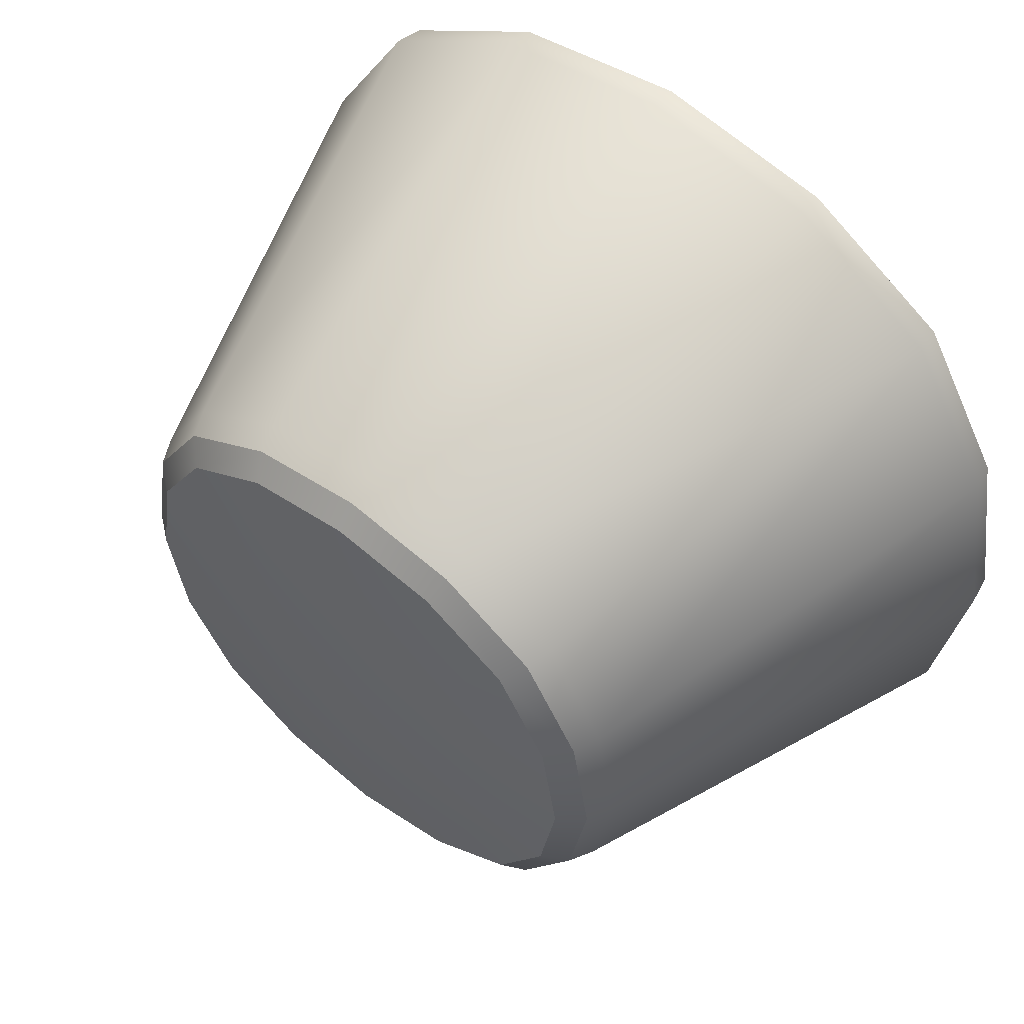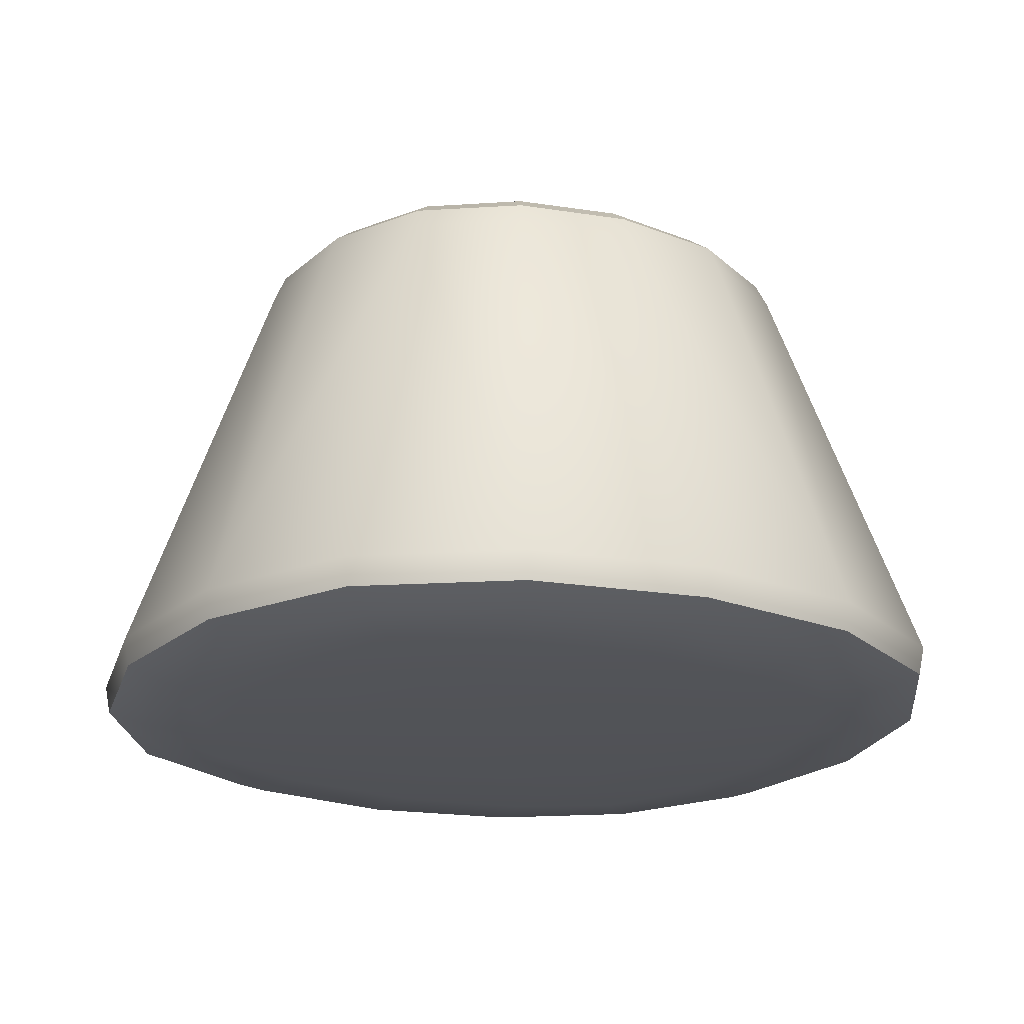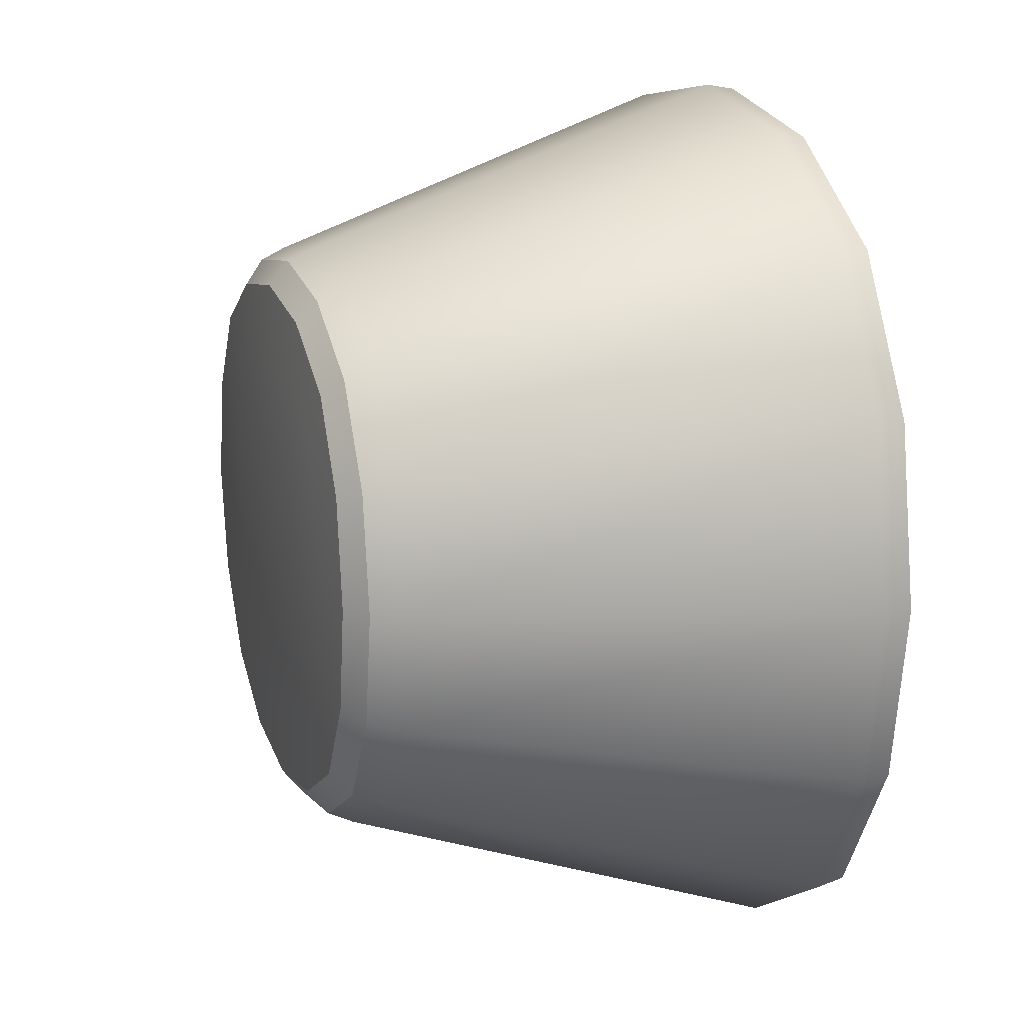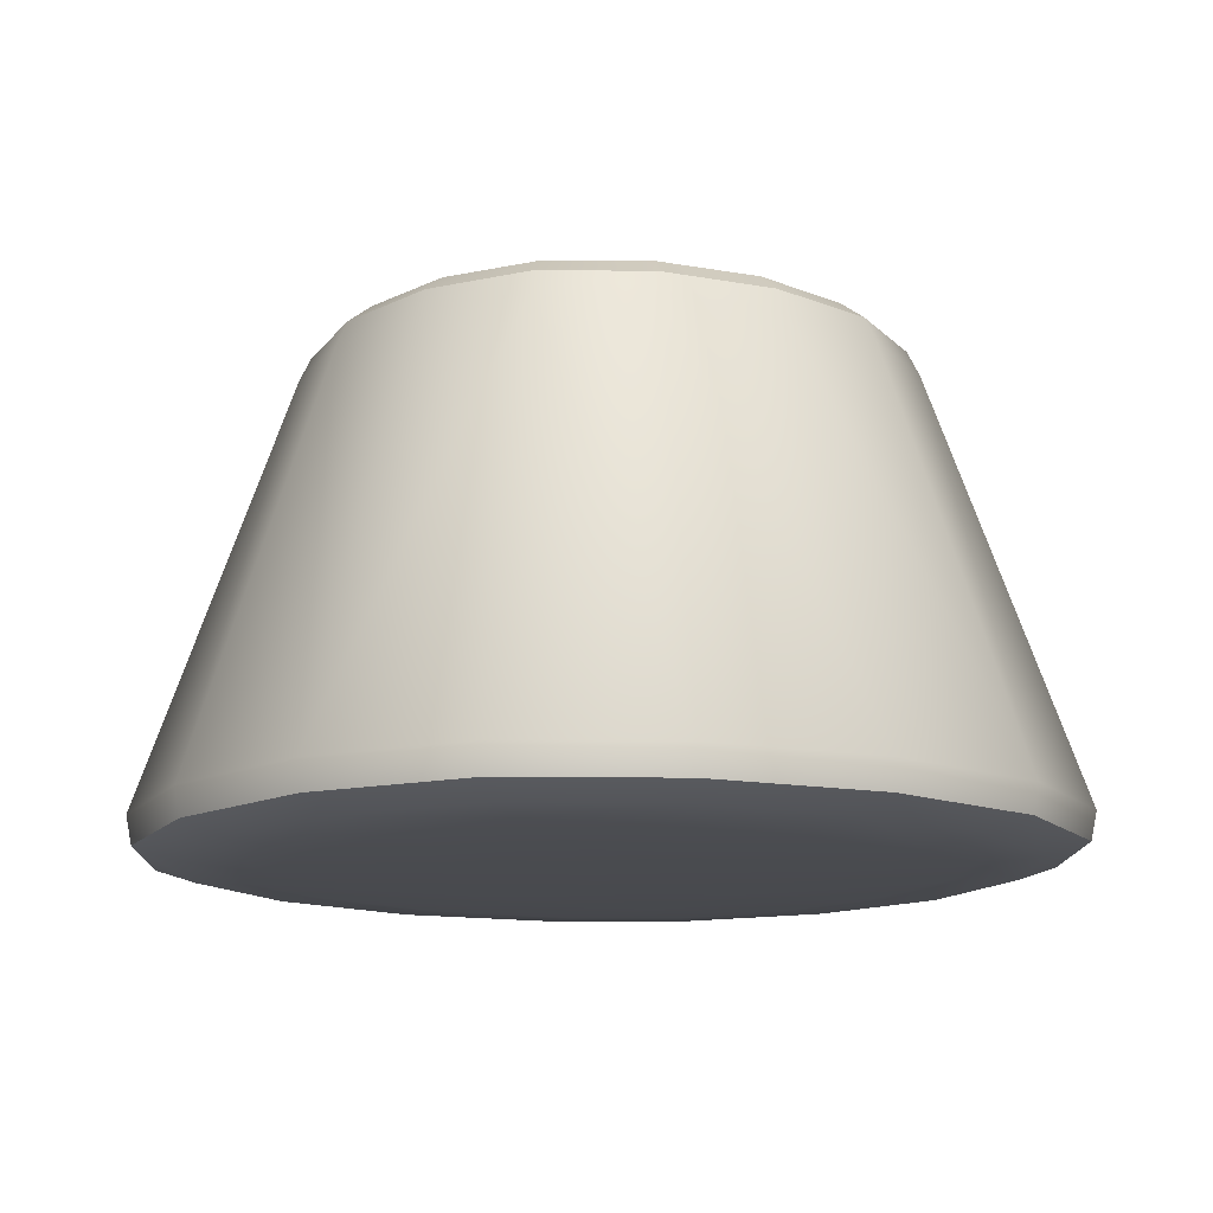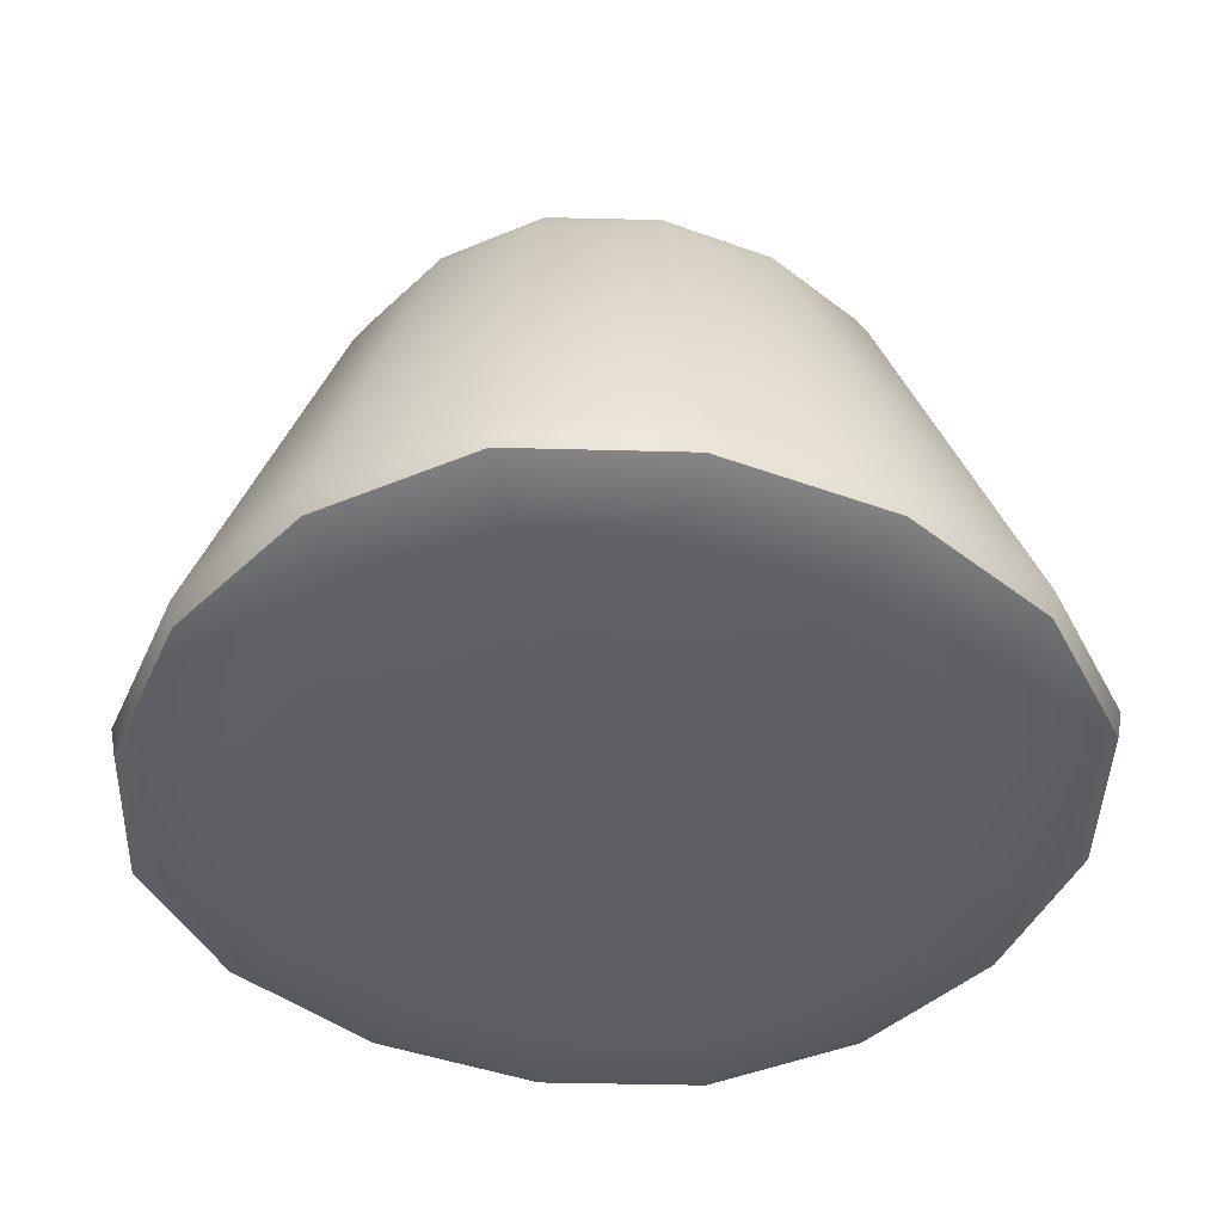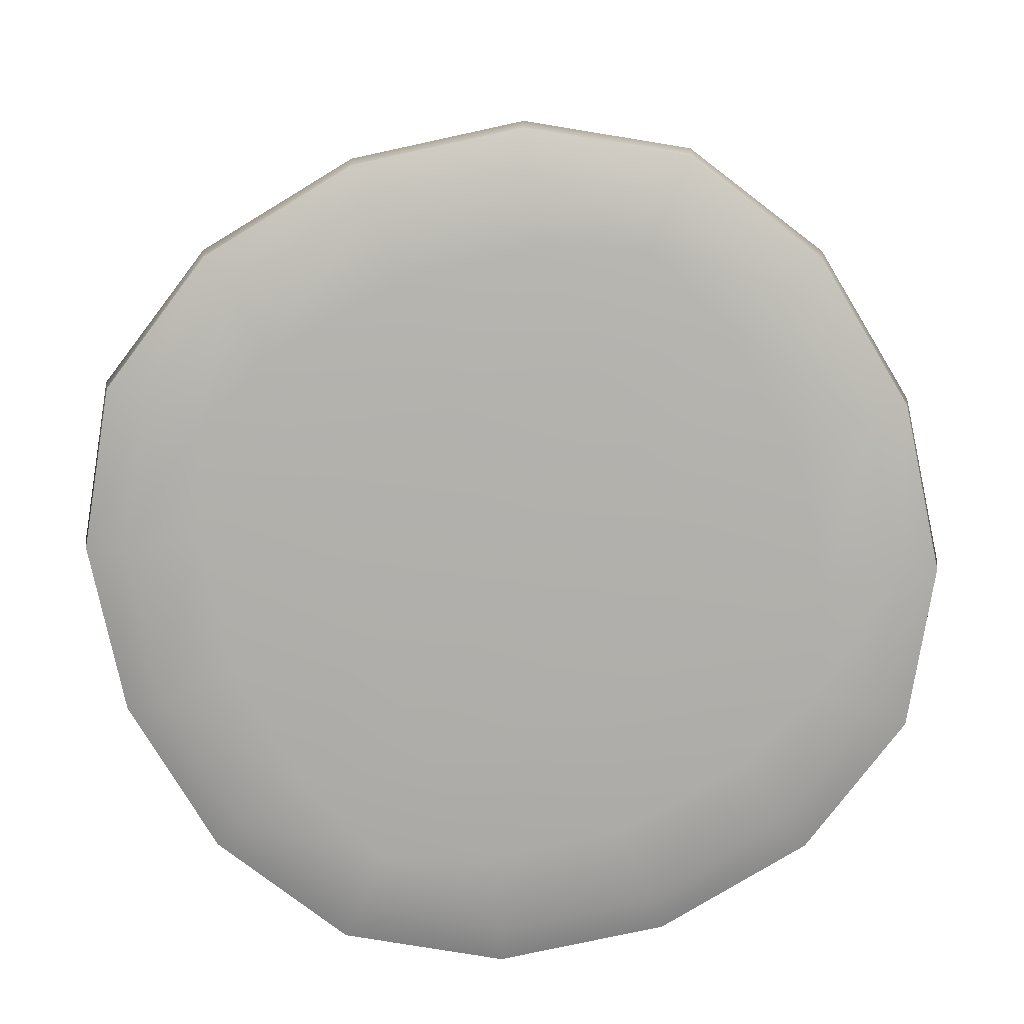
<metadata>
{"format":"obj","ext":"obj","renderer":"f3d","projection":"perspective","resolution":1024,"background":"white","views":[{"elev":55.5,"azim":-141.1,"up":"+Z"},{"elev":-21.6,"azim":64.9,"up":"+Y"},{"elev":16.0,"azim":-108.9,"up":"+Z"},{"elev":-13.4,"azim":147.5,"up":"+Y"},{"elev":-43.5,"azim":-122.8,"up":"+Y"},{"elev":-78.5,"azim":-158.3,"up":"+Y"}]}
</metadata>
<code>
o RockPlatforms_Medium_Cube.380
v -1.553 2.745 -0.01235
v -1.449 2.744 0.6048
v -1.42 2.85 -0.008321
v -1.449 2.744 -0.6288
v -1.615 2.61 -0.01563
v -1.508 2.61 0.6259
v -1.325 2.847 0.5559
v -1.325 2.847 -0.5726
v -1.508 2.61 -0.6561
v -4e-06 2.745 -1.553
v -0.621 2.744 -1.451
v -2e-06 2.85 -1.42
v 0.6209 2.744 -1.449
v -8e-06 2.61 -1.616
v -0.6461 2.61 -1.509
v -0.5674 2.847 -1.326
v 0.5674 2.847 -1.325
v 0.646 2.61 -1.507
v 1.553 2.745 -0.000232
v 1.449 2.744 -0.6208
v 1.42 2.85 -4e-05
v 1.449 2.744 0.6195
v 1.615 2.61 -0.000504
v 1.507 2.61 -0.646
v 1.325 2.847 -0.5671
v 1.325 2.847 0.5664
v 1.507 2.61 0.644
v -0.000144 2.745 1.54
v 0.6209 2.744 1.441
v -9.8e-05 2.85 1.412
v -0.6211 2.744 1.433
v -0.000182 2.61 1.599
v 0.6459 2.61 1.497
v 0.5673 2.847 1.32
v -0.5675 2.847 1.314
v -0.6463 2.61 1.487
v -2e-06 0 -0
v -2e-06 0.006178 -0.9297
v 0.9297 0.006178 -0
v -2e-06 0.006178 0.9297
v -0.9297 0.006178 -0
v -0.8646 0.01199 -0.8646
v 0.8646 0.01199 -0.8646
v 0.8646 0.01199 0.8646
v -0.8646 0.01199 0.8646
v -1.1e-05 2.911 -0.000784
v -5e-06 2.904 -0.566
v -0.5658 2.904 -0.002039
v -2.5e-05 2.904 0.5637
v 0.5657 2.904 -0.000291
v 0.5276 2.898 -0.5276
v -0.5276 2.898 -0.5288
v -0.5276 2.898 0.5238
v 0.5276 2.898 0.5264
v -6e-06 0.1316 2.376
v 0.9494 0.1322 2.217
v -2e-05 0.2873 2.403
v -0.9494 0.1322 2.217
v -2e-06 0.05524 2.164
v 0.861 0.05778 2.016
v 0.962 0.2873 2.244
v -0.962 0.2873 2.243
v -0.861 0.05778 2.016
v 2.376 0.1316 -1.3e-05
v 2.217 0.1322 -0.9494
v 2.405 0.2873 -5.1e-05
v 2.217 0.1322 0.9493
v 2.164 0.05524 -0
v 2.016 0.05778 -0.861
v 2.245 0.2873 -0.962
v 2.245 0.2873 0.9618
v 2.016 0.05778 0.861
v -2e-06 0.1316 -2.376
v -0.9494 0.1322 -2.217
v -2e-06 0.2873 -2.405
v 0.9494 0.1322 -2.217
v -2e-06 0.05524 -2.164
v -0.861 0.05778 -2.016
v -0.962 0.2873 -2.245
v 0.962 0.2873 -2.245
v 0.861 0.05778 -2.016
v -2.376 0.1316 -0.000391
v -2.217 0.1322 0.9489
v -2.405 0.2873 -0.001563
v -2.217 0.1322 -0.9496
v -2.164 0.05524 -0
v -2.016 0.05778 0.861
v -2.245 0.2873 0.96
v -2.245 0.2873 -0.963
v -2.016 0.05778 -0.861
v -1.585 0.02925 -0.7987
v -1.703 0.02462 -0
v -1.585 0.02925 0.7987
v -1.185 2.61 1.162
v -1.139 2.744 1.121
v -1.041 2.844 1.027
v -0.9715 2.879 0.4845
v -1.042 2.884 -0.00437
v -0.9715 2.879 -0.4939
v -1.764 0.2873 -1.764
v -1.741 0.1329 -1.741
v -1.58 0.06033 -1.58
v 0.7987 0.02925 -1.585
v -2e-06 0.02462 -1.703
v -0.7987 0.02925 -1.585
v -0.4911 2.879 -0.9724
v -5e-06 2.884 -1.042
v 0.4911 2.879 -0.9714
v 1.764 0.2873 -1.764
v 1.741 0.1329 -1.741
v 1.58 0.06033 -1.58
v 1.585 0.02925 0.7987
v 1.703 0.02462 -0
v 1.585 0.02925 -0.7987
v 0.9714 2.879 -0.4911
v 1.041 2.884 -0.000235
v 0.9714 2.879 0.4902
v 1.764 0.2873 1.763
v 1.741 0.1329 1.741
v 1.58 0.06033 1.58
v -0.7987 0.02925 1.585
v -2e-06 0.02462 1.703
v 0.7987 0.02925 1.585
v 0.4911 2.879 0.9687
v -5.2e-05 2.884 1.037
v -0.4912 2.879 0.9648
v -1.58 0.06033 1.58
v -1.741 0.1329 1.74
v -1.764 0.2873 1.761
v -1.04 2.844 -1.043
v -1.139 2.744 -1.142
v -1.184 2.61 -1.189
v 1.04 2.844 -1.04
v 1.138 2.744 -1.138
v 1.184 2.61 -1.184
v 1.04 2.844 1.038
v 1.138 2.744 1.135
v 1.184 2.61 1.179
v -1.346 0.03864 1.346
v -0.829 2.868 0.8203
v -1.346 0.03864 -1.346
v -0.8289 2.868 -0.8309
v 1.346 0.03864 1.346
v 0.8288 2.868 0.8268
v 1.346 0.03864 -1.346
v 0.8289 2.868 -0.8289
f 1 5 6 2
f 2 6 94 95
f 9 89 84 5
f 88 6 5 84
f 1 2 7 3
f 3 7 97 98
f 2 95 96 7
f 7 96 140 97
f 1 3 8 4
f 4 8 130 131
f 3 98 99 8
f 8 99 142 130
f 1 4 9 5
f 132 100 89 9
f 4 131 132 9
f 10 14 15 11
f 11 15 132 131
f 18 80 75 14
f 79 15 14 75
f 10 11 16 12
f 12 16 106 107
f 11 131 130 16
f 16 130 142 106
f 10 12 17 13
f 13 17 133 134
f 12 107 108 17
f 17 108 146 133
f 10 13 18 14
f 135 109 80 18
f 13 134 135 18
f 129 94 6 88
f 19 23 24 20
f 20 24 135 134
f 27 71 66 23
f 70 24 23 66
f 19 20 25 21
f 21 25 115 116
f 20 134 133 25
f 25 133 146 115
f 19 21 26 22
f 22 26 136 137
f 21 116 117 26
f 26 117 144 136
f 19 22 27 23
f 138 118 71 27
f 22 137 138 27
f 132 15 79 100
f 28 32 33 29
f 29 33 138 137
f 36 62 57 32
f 61 33 32 57
f 28 29 34 30
f 30 34 124 125
f 29 137 136 34
f 34 136 144 124
f 28 30 35 31
f 31 35 96 95
f 30 125 126 35
f 35 126 140 96
f 28 31 36 32
f 129 62 36 94
f 31 95 94 36
f 135 24 70 109
f 37 41 42 38
f 38 42 105 104
f 41 92 91 42
f 42 91 141 105
f 37 38 43 39
f 39 43 114 113
f 38 104 103 43
f 43 103 145 114
f 37 39 44 40
f 40 44 123 122
f 39 113 112 44
f 44 112 143 123
f 37 40 45 41
f 41 45 93 92
f 40 122 121 45
f 45 121 139 93
f 46 50 51 47
f 47 51 108 107
f 50 116 115 51
f 51 115 146 108
f 46 47 52 48
f 48 52 99 98
f 47 107 106 52
f 52 106 142 99
f 46 48 53 49
f 49 53 126 125
f 48 98 97 53
f 53 97 140 126
f 46 49 54 50
f 50 54 117 116
f 49 125 124 54
f 54 124 144 117
f 55 59 60 56
f 56 60 120 119
f 59 122 123 60
f 60 123 143 120
f 55 56 61 57
f 56 119 118 61
f 55 57 62 58
f 58 62 129 128
f 55 58 63 59
f 59 63 121 122
f 58 128 127 63
f 63 127 139 121
f 64 68 69 65
f 65 69 111 110
f 68 113 114 69
f 69 114 145 111
f 64 65 70 66
f 65 110 109 70
f 64 66 71 67
f 67 71 118 119
f 64 67 72 68
f 68 72 112 113
f 67 119 120 72
f 72 120 143 112
f 73 77 78 74
f 74 78 102 101
f 77 104 105 78
f 78 105 141 102
f 73 74 79 75
f 74 101 100 79
f 73 75 80 76
f 76 80 109 110
f 73 76 81 77
f 77 81 103 104
f 76 110 111 81
f 81 111 145 103
f 82 86 87 83
f 83 87 127 128
f 86 92 93 87
f 87 93 139 127
f 82 83 88 84
f 83 128 129 88
f 82 84 89 85
f 85 89 100 101
f 138 33 61 118
f 82 85 90 86
f 86 90 91 92
f 85 101 102 90
f 90 102 141 91

</code>
